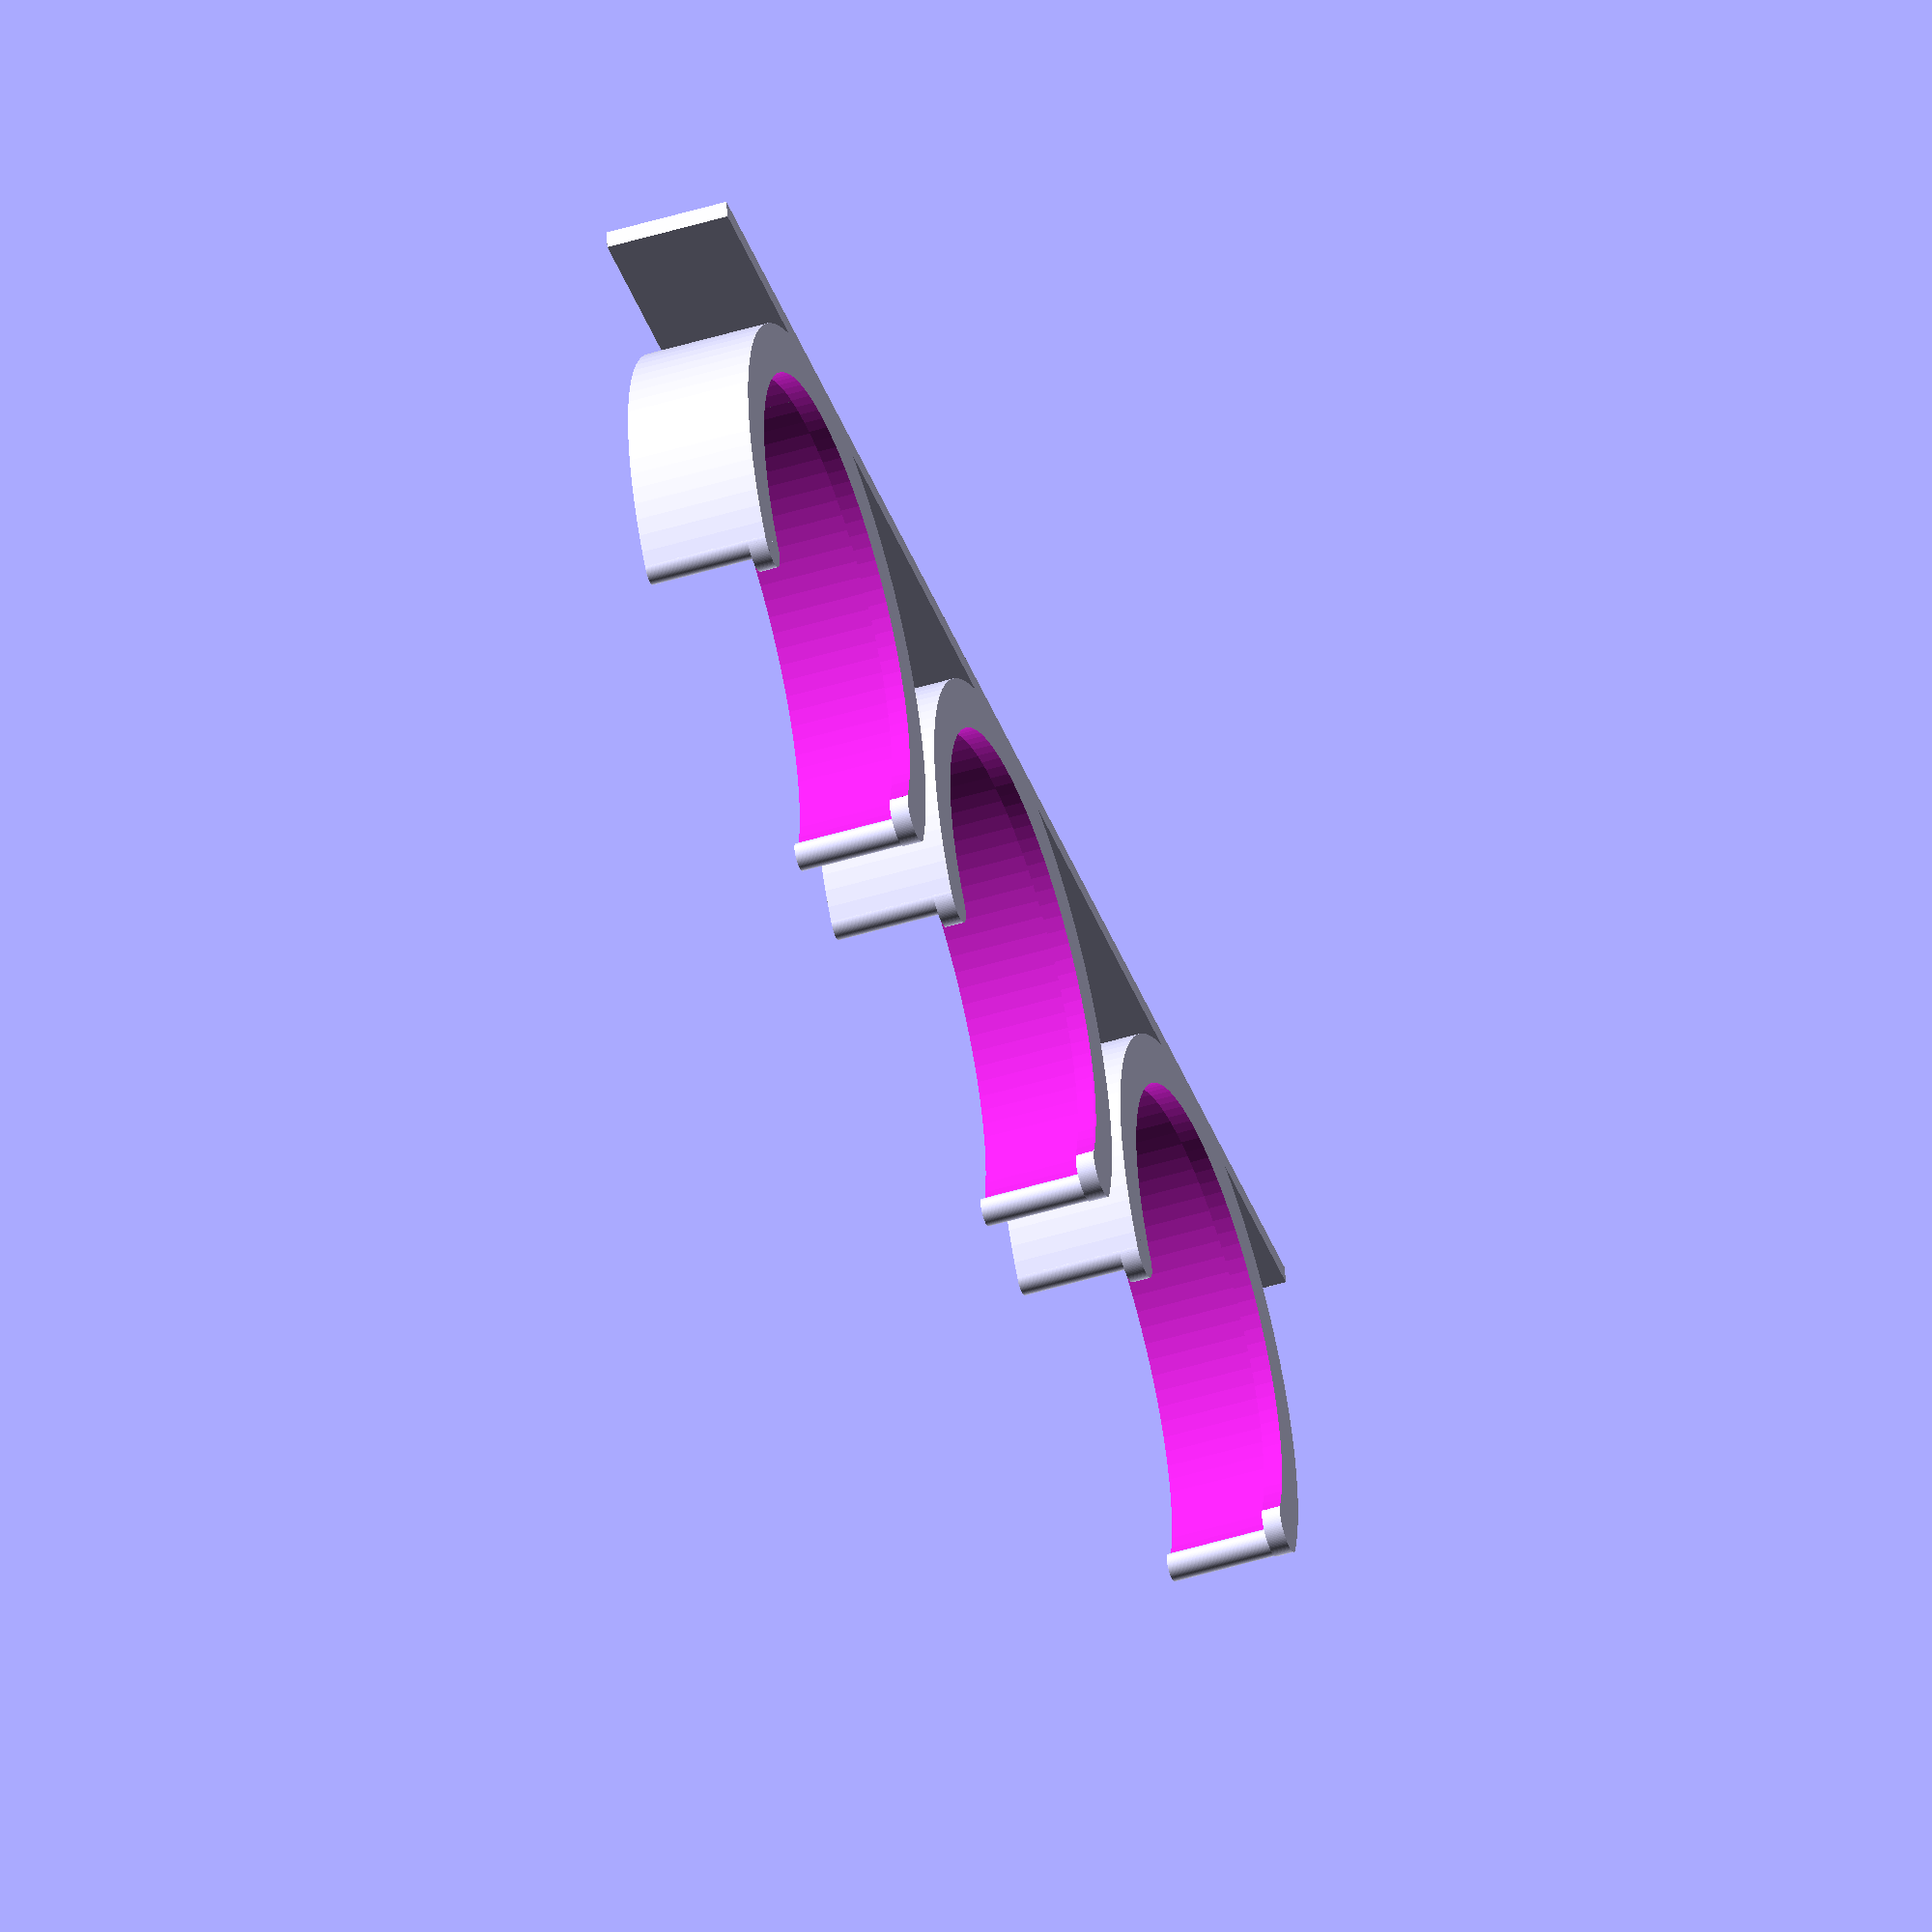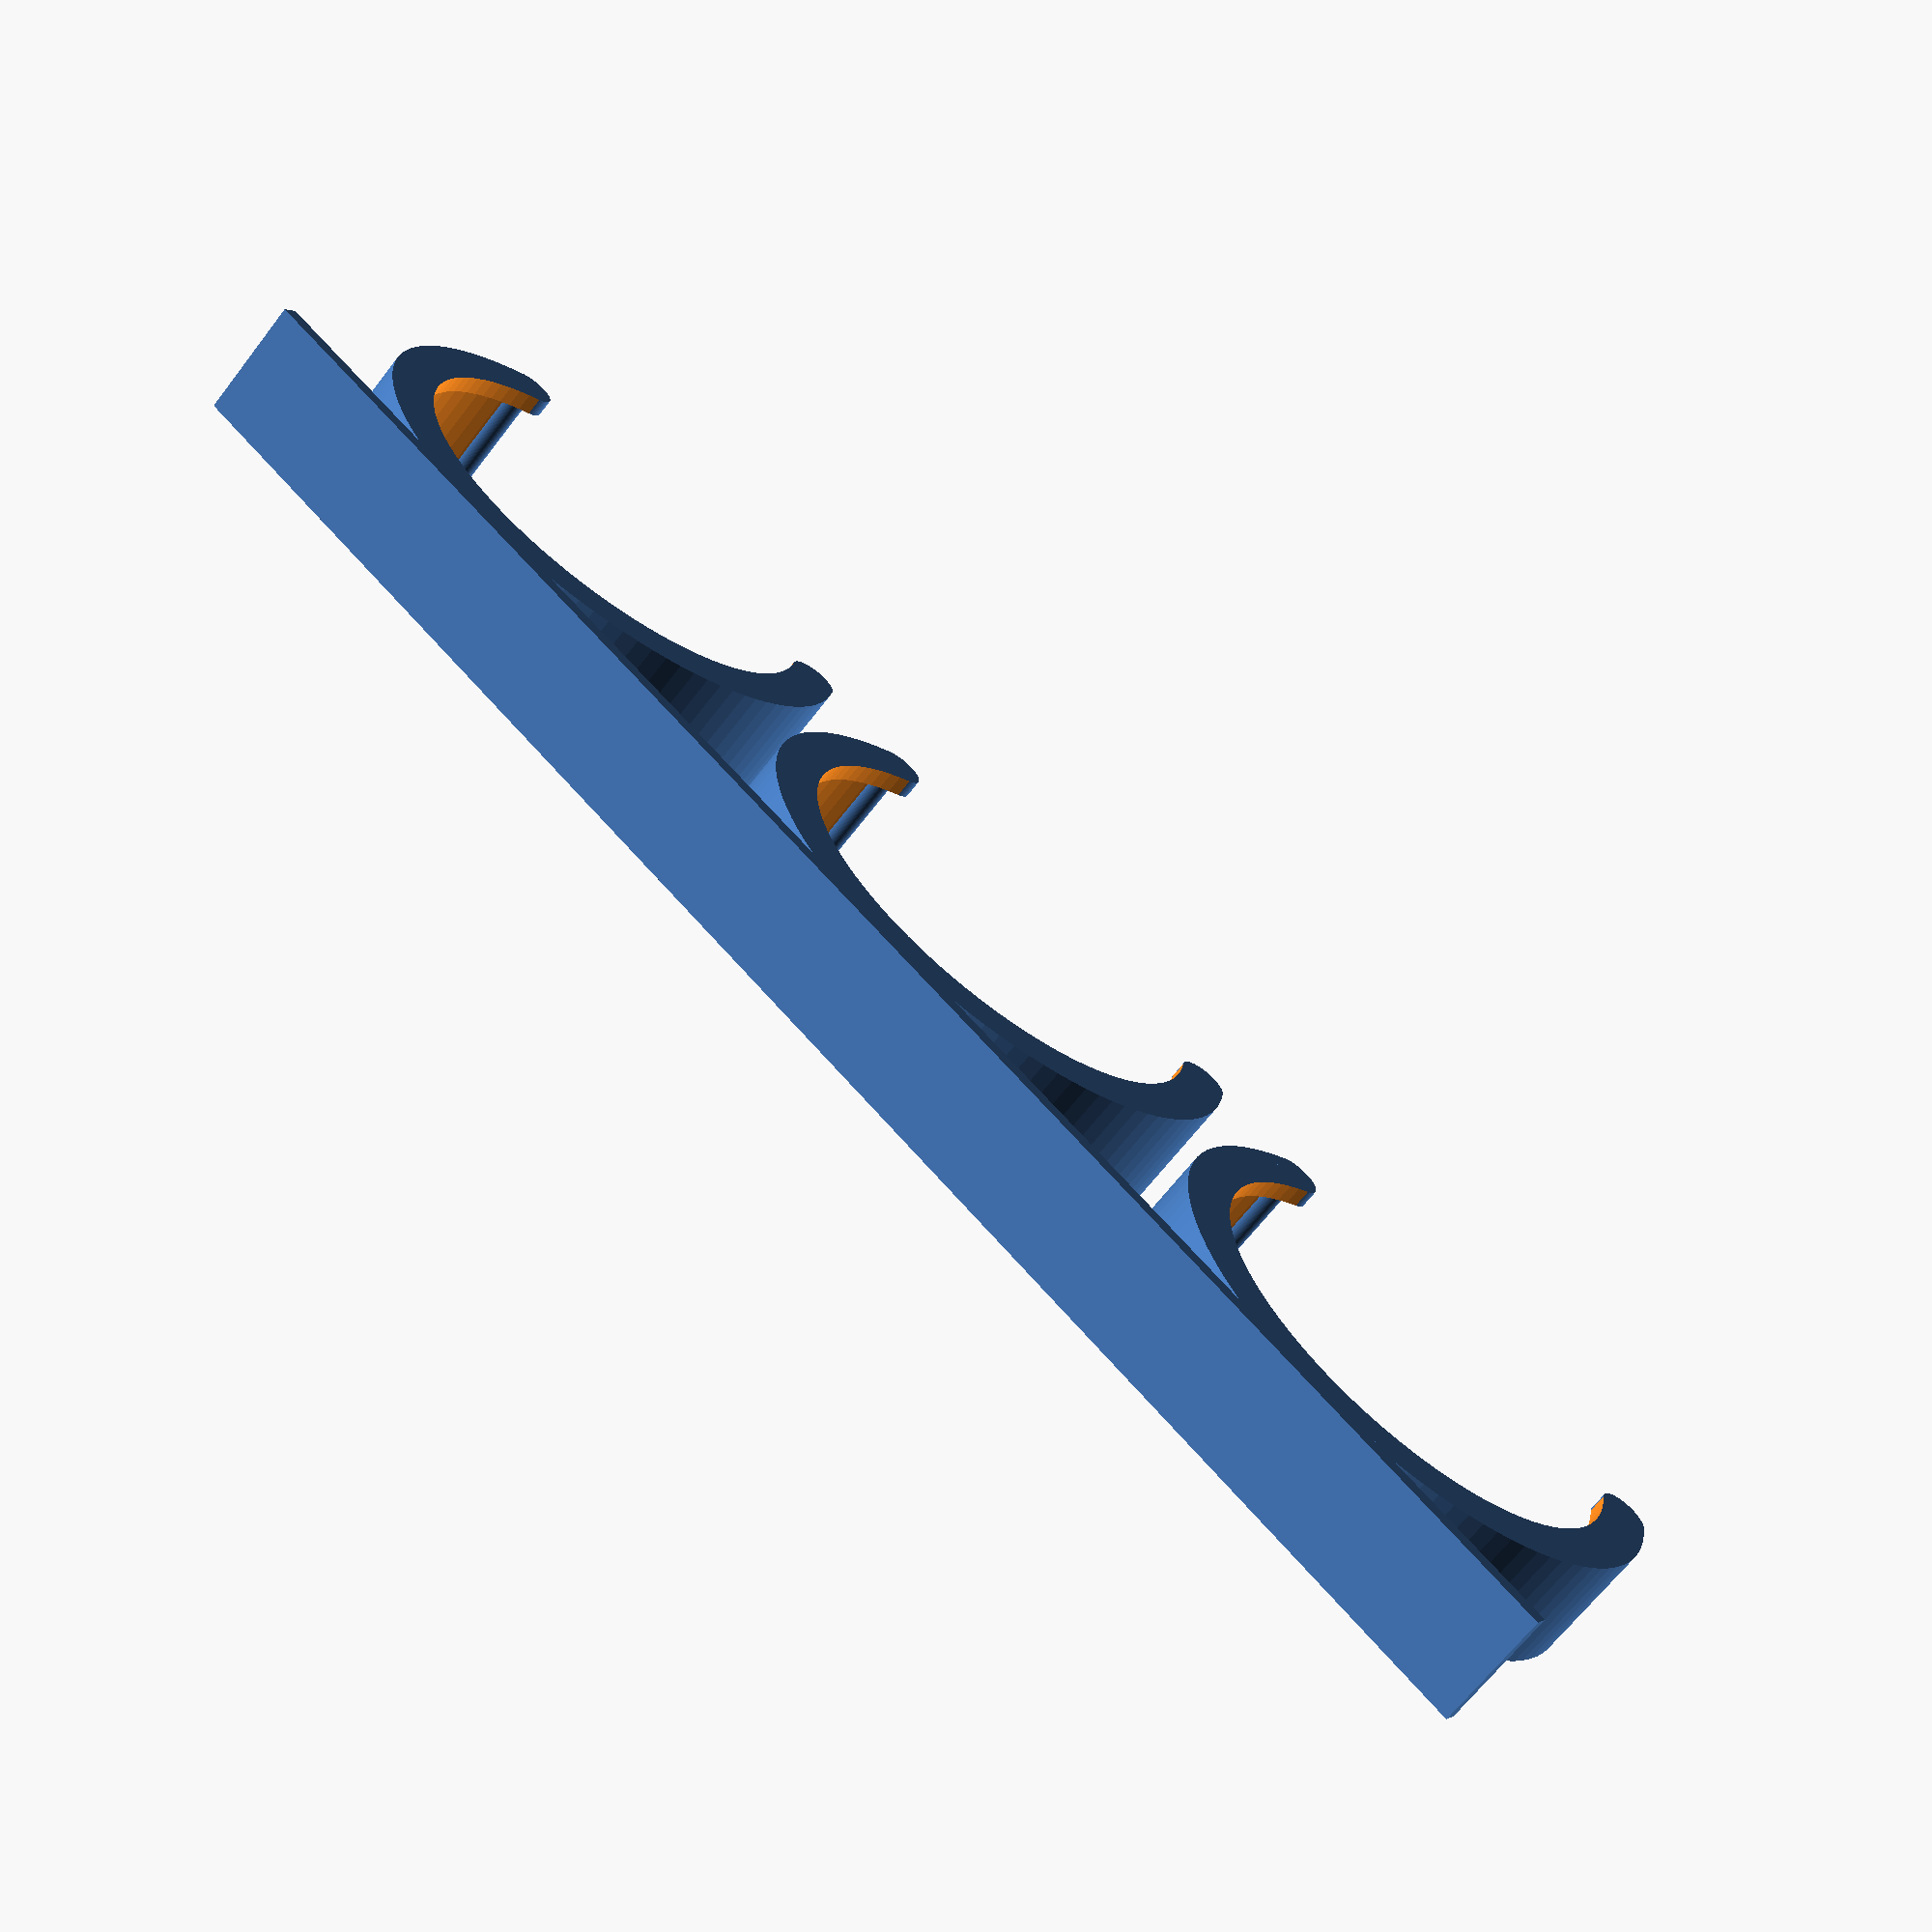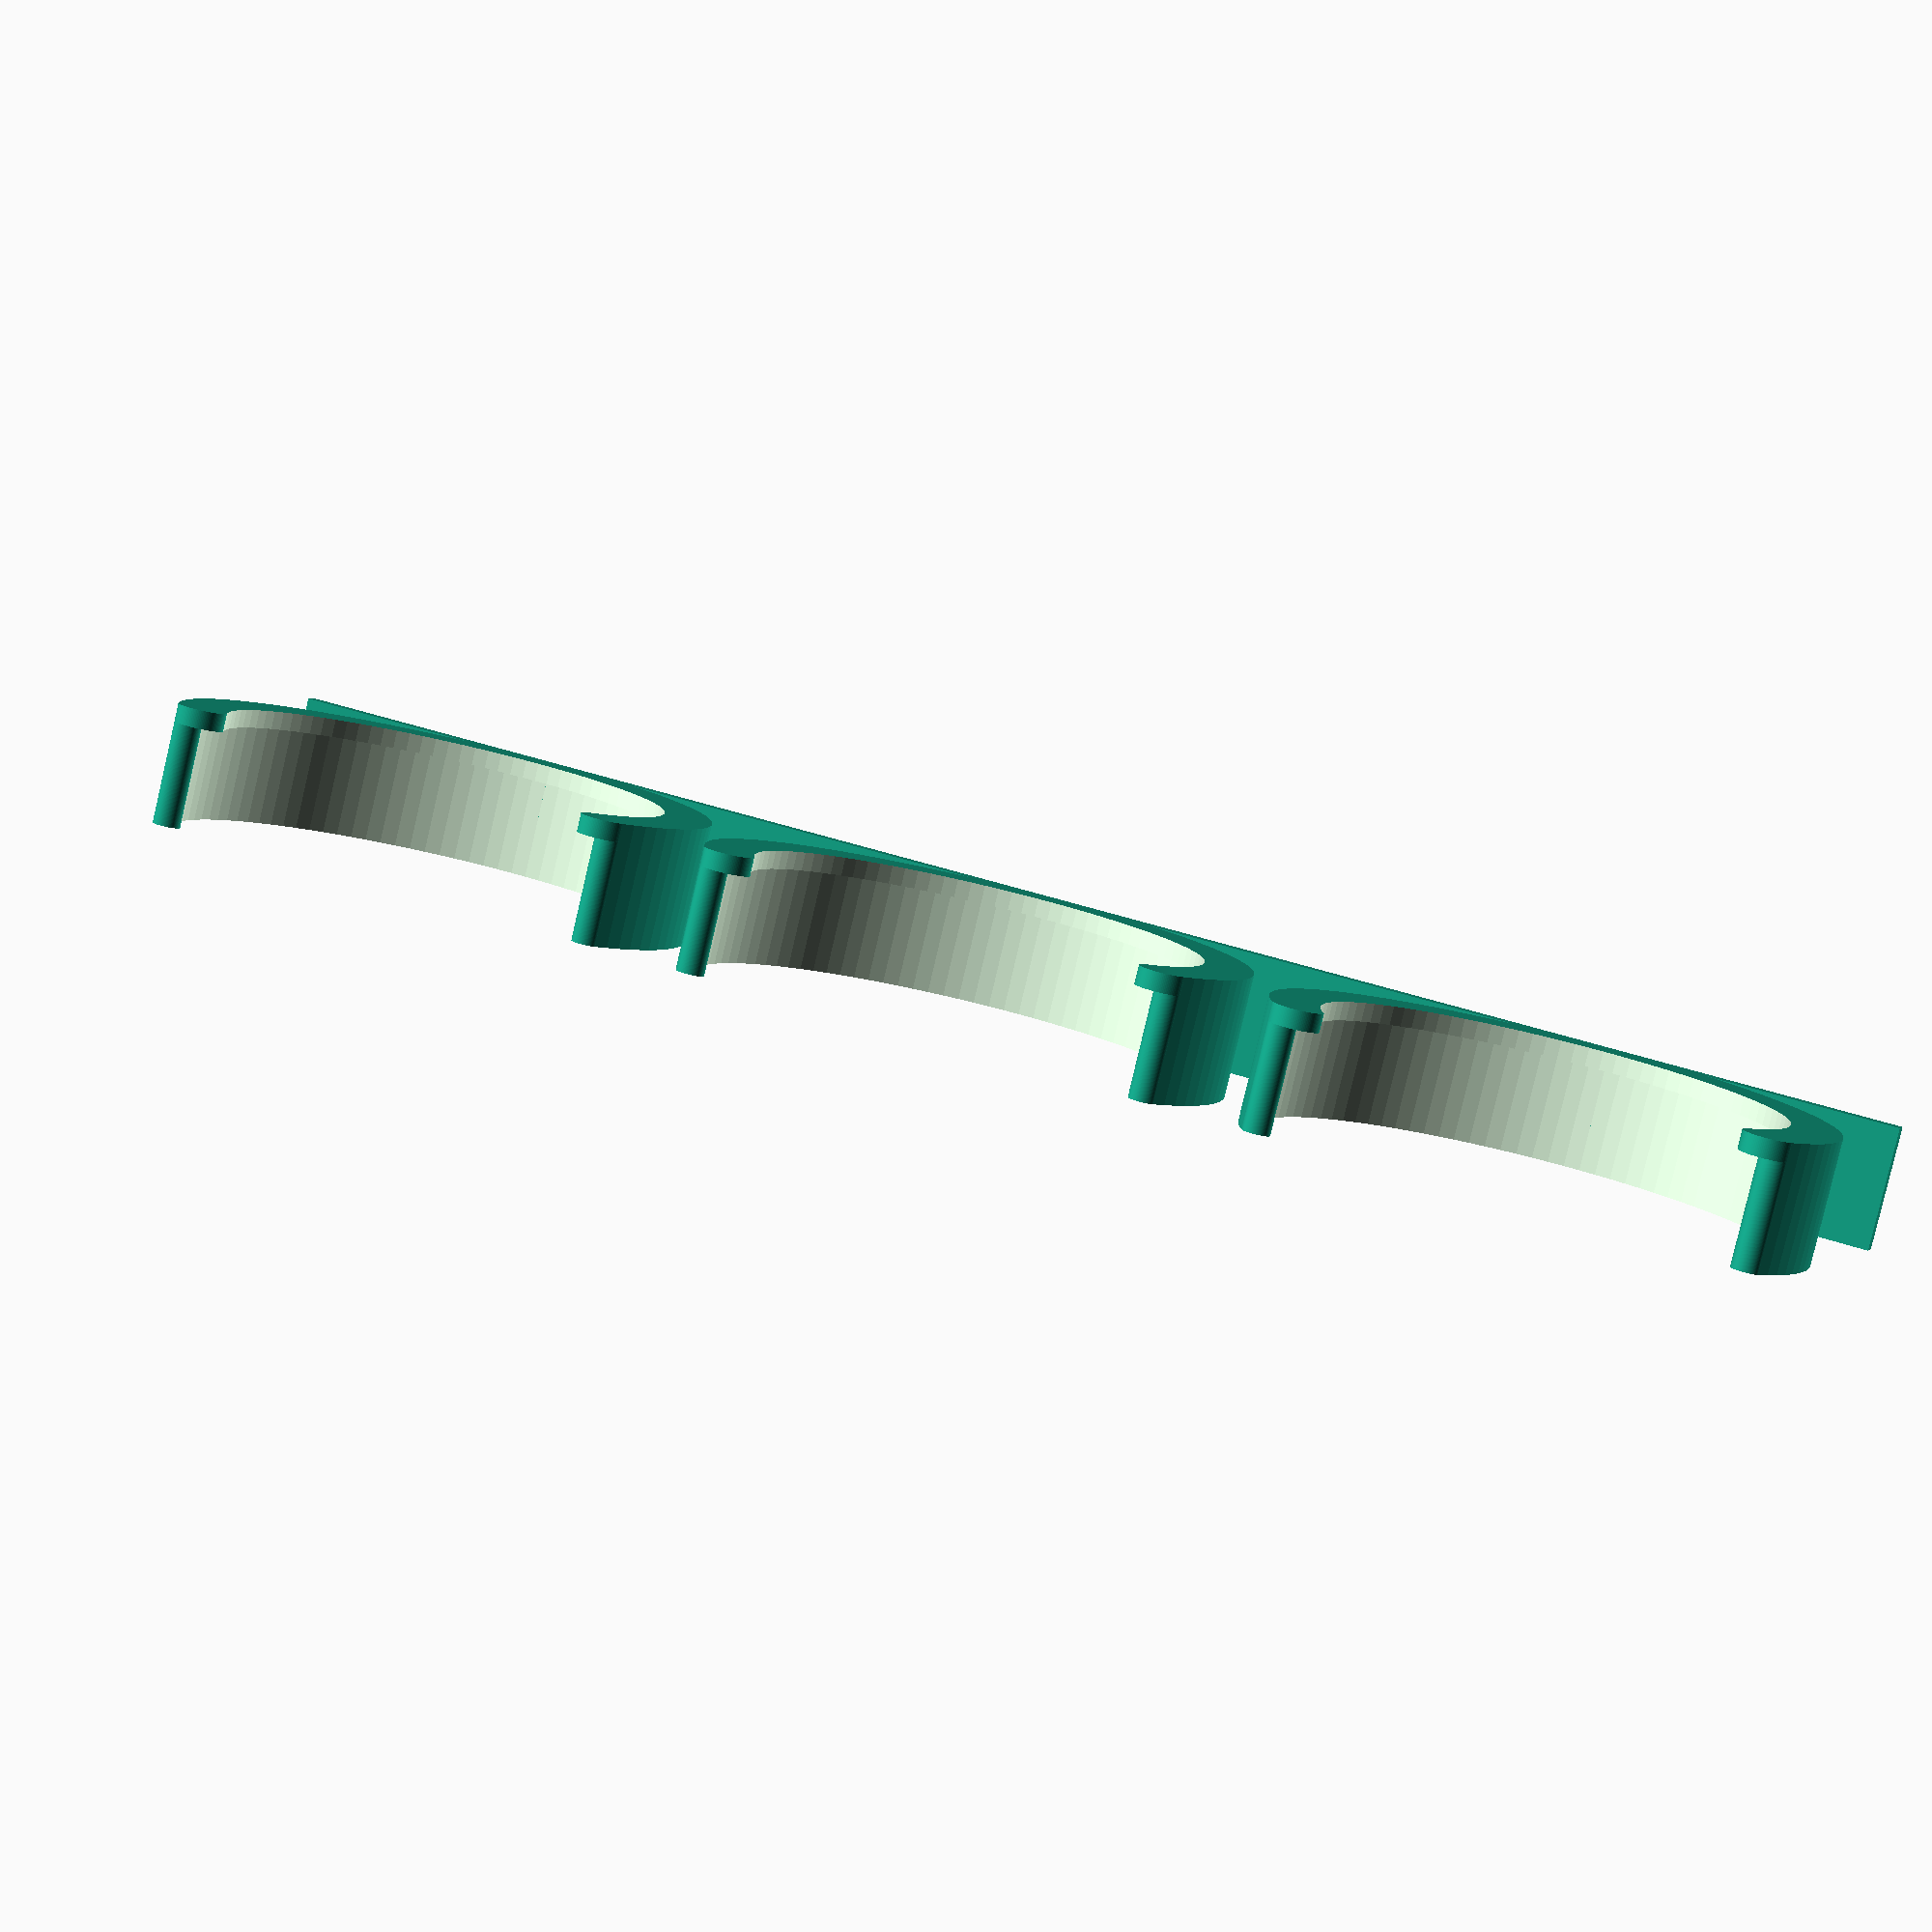
<openscad>
// Designed specifically to hold McCormick spice bottles
// designed by noimjosh


// number of polygons to use to approximate a circle (higher is smoother)
circle_polys = 100; // [30:200]
// (mm) measure the grip-point on the item to be captured.
inner_diameter = 41.5;
// (mm) Set equal to the inner diameter if not desired, otherwise specify a value if you desire a lip at the top.
lip_diameter = 36.5;
// (mm) both the height of the lip and the thickness of the clip
thick = 1.5;
// (mm) extra spacing between clips (added 2 thicknesses)
clip_space = 0;
// multiplied by thickness to achieve nib diameter
nib_ratio = 1.5; //[1:0.1:4]
// (mm) the overall clip height
height = 10;
// the number of clips to attach to one backplate
num_clips = 3;  // [1:15]


/* [Hidden] */
$fn=circle_polys;

outer_diameter = inner_diameter+2*thick;
max_diameter_diff = (outer_diameter-lip_diameter)/2;
width = outer_diameter + thick*2 + clip_space;
total_width = width * num_clips;
clip_at = outer_diameter/4;
nib_diameter = thick * nib_ratio;
nib_angle = asin((clip_at-nib_diameter/2)/((outer_diameter+inner_diameter)/4));
fillet_angle = asin((clip_at-max_diameter_diff/2)/((outer_diameter+inner_diameter)/4));

back_plane();

for (i = [0:(num_clips-1)]){
translate([0, -total_width/2+width*i + width/2, 0]) make_clip();
}

module back_plane(){
    translate([-outer_diameter/2,-total_width/2, 0])cube([thick, total_width, height]);
}

module make_clip(){
    difference(){
        difference() {
            // make initial cylinder with end removed
            cylinder(d=outer_diameter, h=height);
            translate([clip_at,-outer_diameter/2,-0.5]) cube(outer_diameter);
        }
        // cut out lip
        translate([0,0,-0.5]) cylinder(d=lip_diameter, h=height);
        // cut out inner cylinder
        translate([0,0,thick]) cylinder(d=inner_diameter, h=height+1);
        make_fillets();
    }
    
    // Add the holding nibs at the ends...
    rotate(-fillet_angle,0,0)translate([0,outer_diameter/2-nib_diameter/2,0]) cylinder(d=nib_diameter, h=height);
    rotate(fillet_angle,0,0)translate([0,-outer_diameter/2+nib_diameter/2,0]) cylinder(d=nib_diameter, h=height);
}

module make_fillets(){
    if (inner_diameter == lip_diameter) {
        // Add fillet 1
        rotate(-fillet_angle,0,0) translate([0,(outer_diameter+inner_diameter)/4,-0.5]) difference(){
                translate([0,(outer_diameter-inner_diameter)/2,0])rotate([0,0,-90])cube(height+1);
                cylinder(d=max_diameter_diff, h=height+1);
            }
        // Add fillet 2        
        rotate(fillet_angle,0,0) translate([0,-(outer_diameter+lip_diameter)/4,-0.5]) difference(){
                translate([0,(outer_diameter-lip_diameter)/2,0])rotate([0,0,-90])cube(height+1);
                cylinder(d=max_diameter_diff, h=height+1);
            }
    } else {
        // Add fillet 1
        rotate(-fillet_angle,0,0) translate([0,(outer_diameter+lip_diameter)/4,-0.5]) difference(){
                translate([0,(inner_diameter-lip_diameter)/2,0])rotate([0,0,-90])cube(height+1);
                cylinder(d=max_diameter_diff, h=thick+0.5);
            }
        // Add fillet 2        
        rotate(fillet_angle,0,0) translate([0,-(outer_diameter+lip_diameter)/4,-0.5]) difference(){
                translate([0,(inner_diameter-lip_diameter)/2,0])rotate([0,0,-90])cube(height+1);
                cylinder(d=max_diameter_diff, h=thick+0.5);
            }
        }
}
</openscad>
<views>
elev=50.4 azim=101.4 roll=108.4 proj=o view=solid
elev=66.4 azim=236.3 roll=142.4 proj=p view=wireframe
elev=83.2 azim=70.4 roll=166.8 proj=p view=wireframe
</views>
